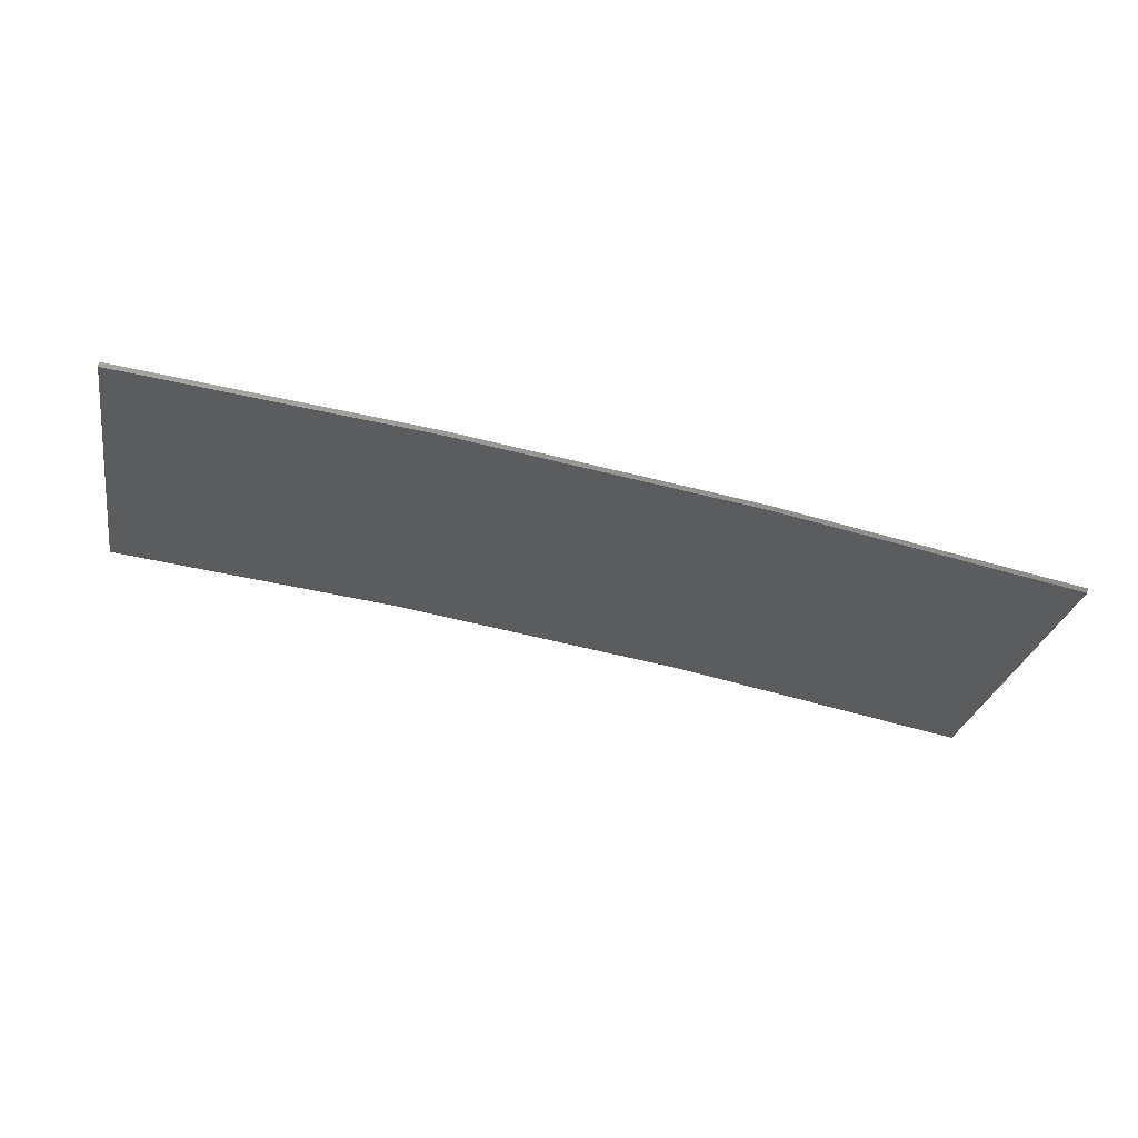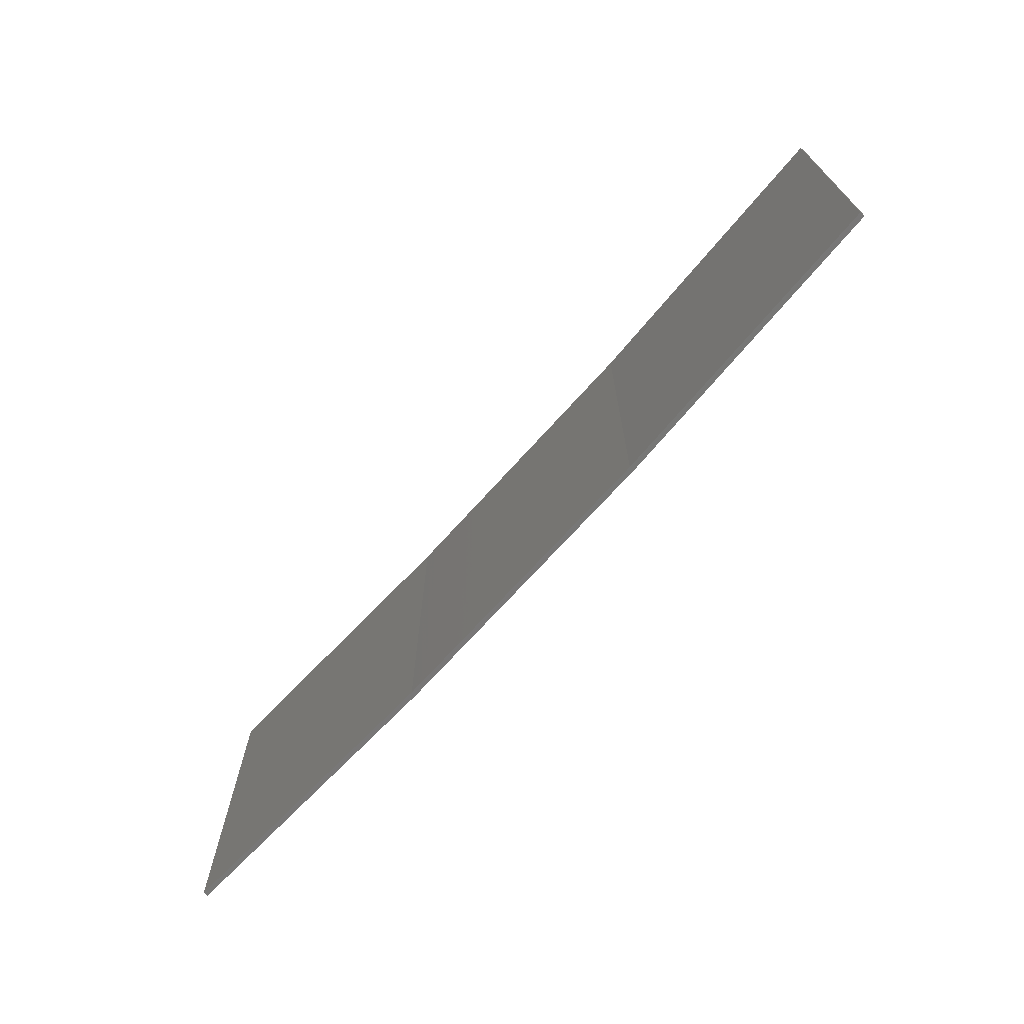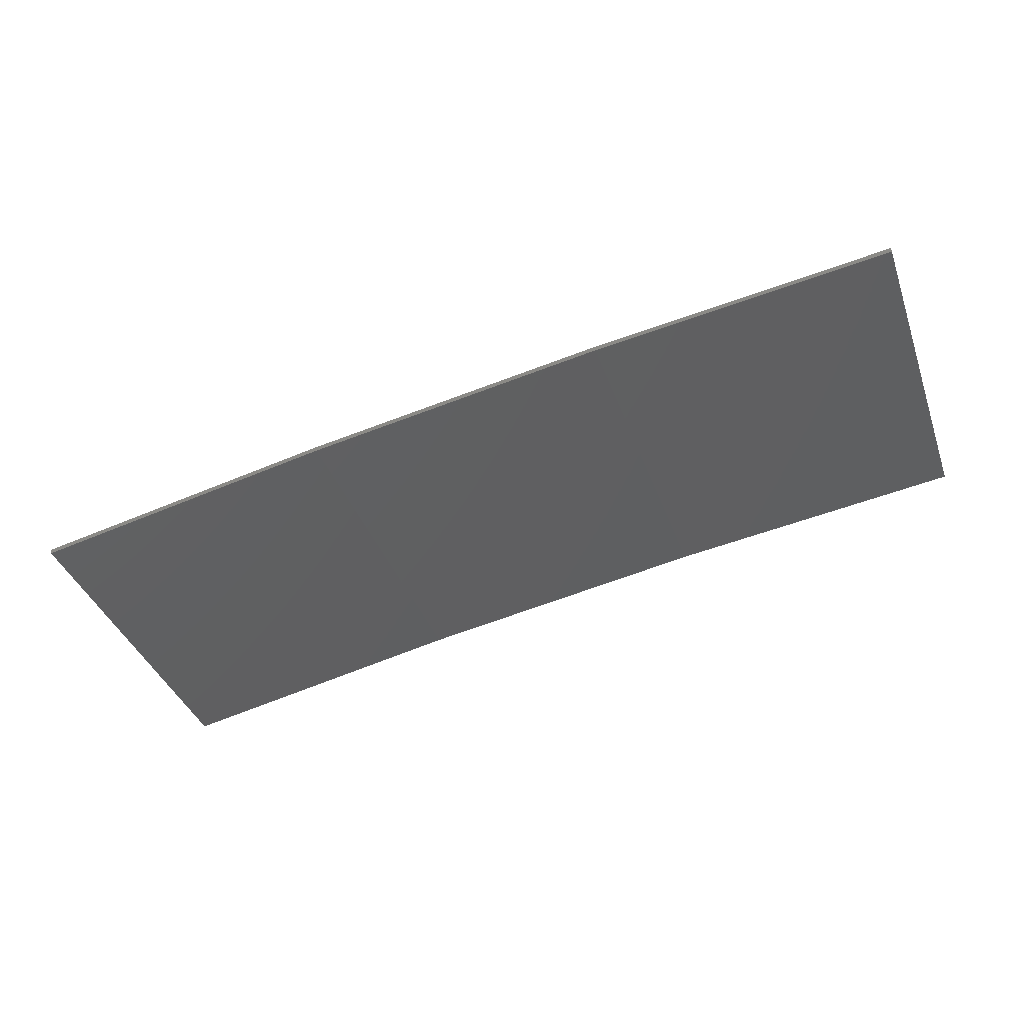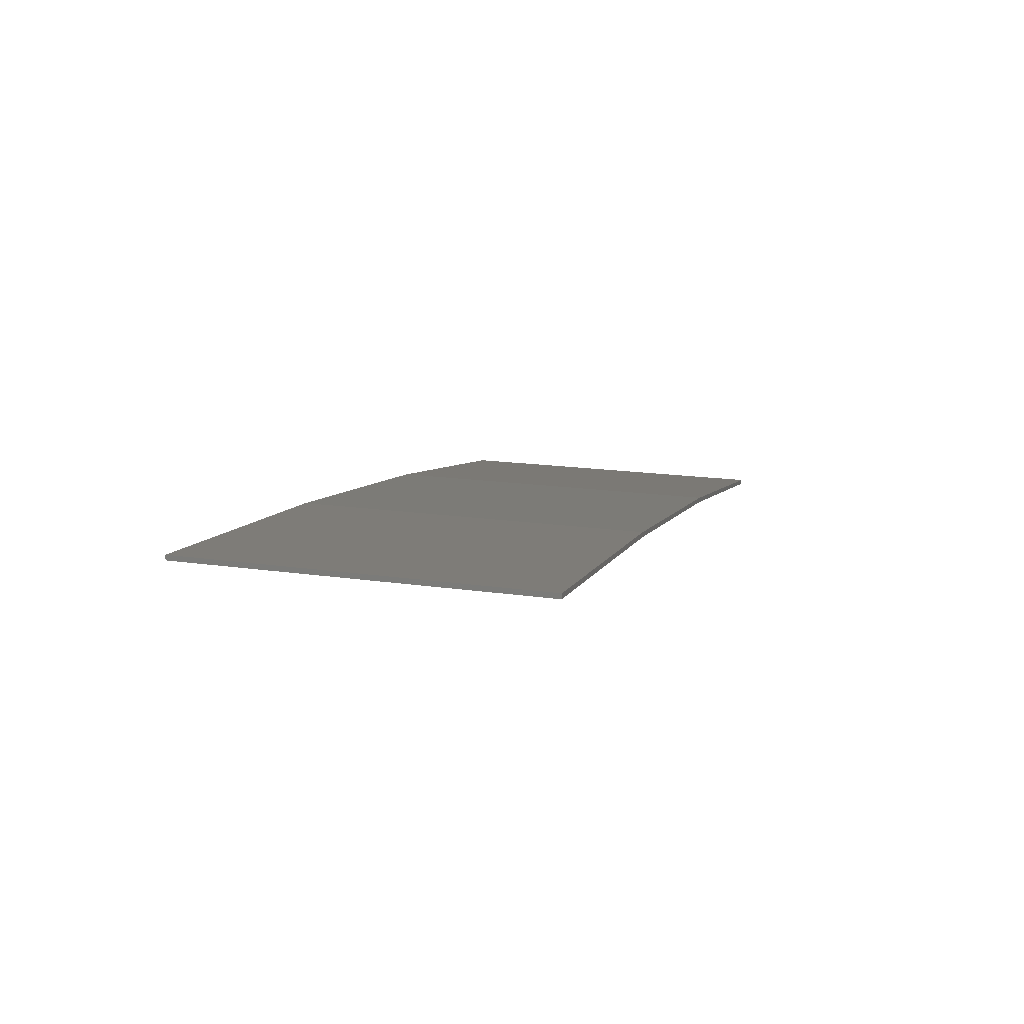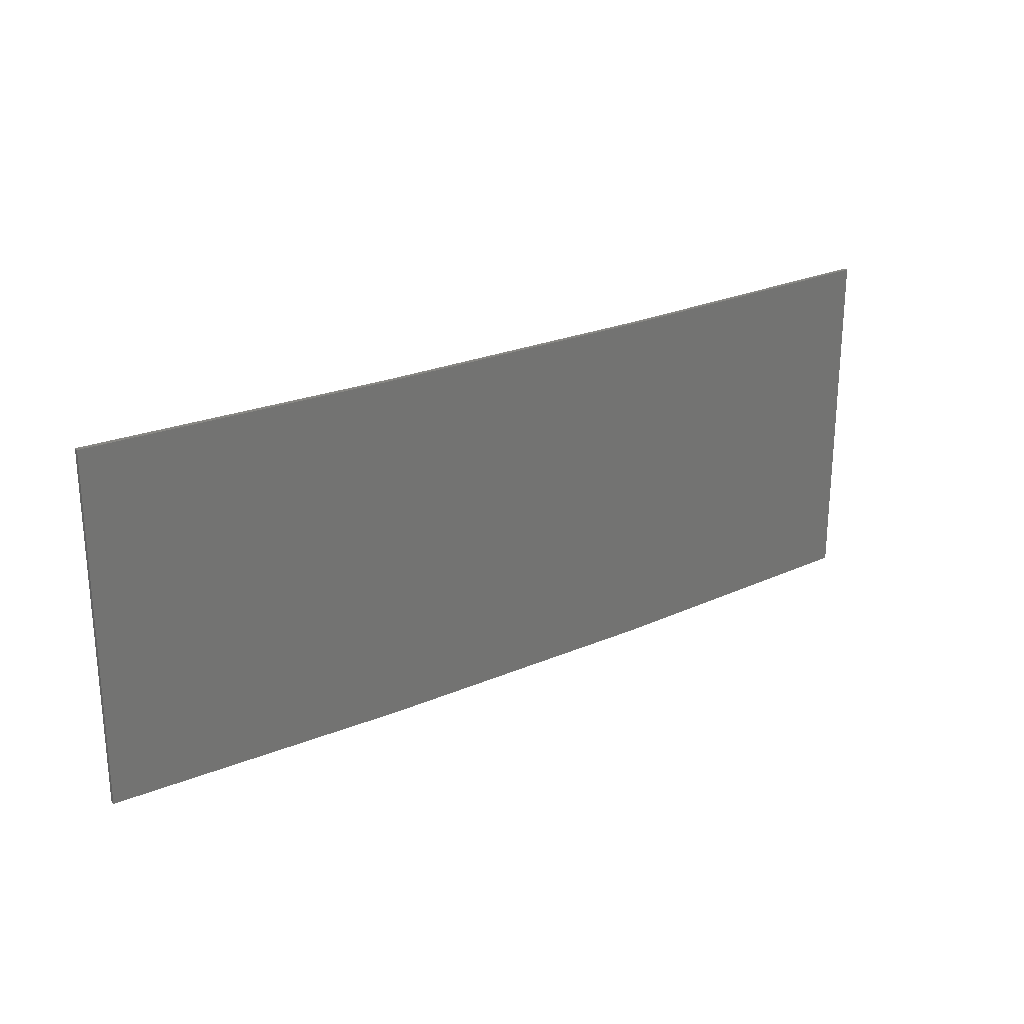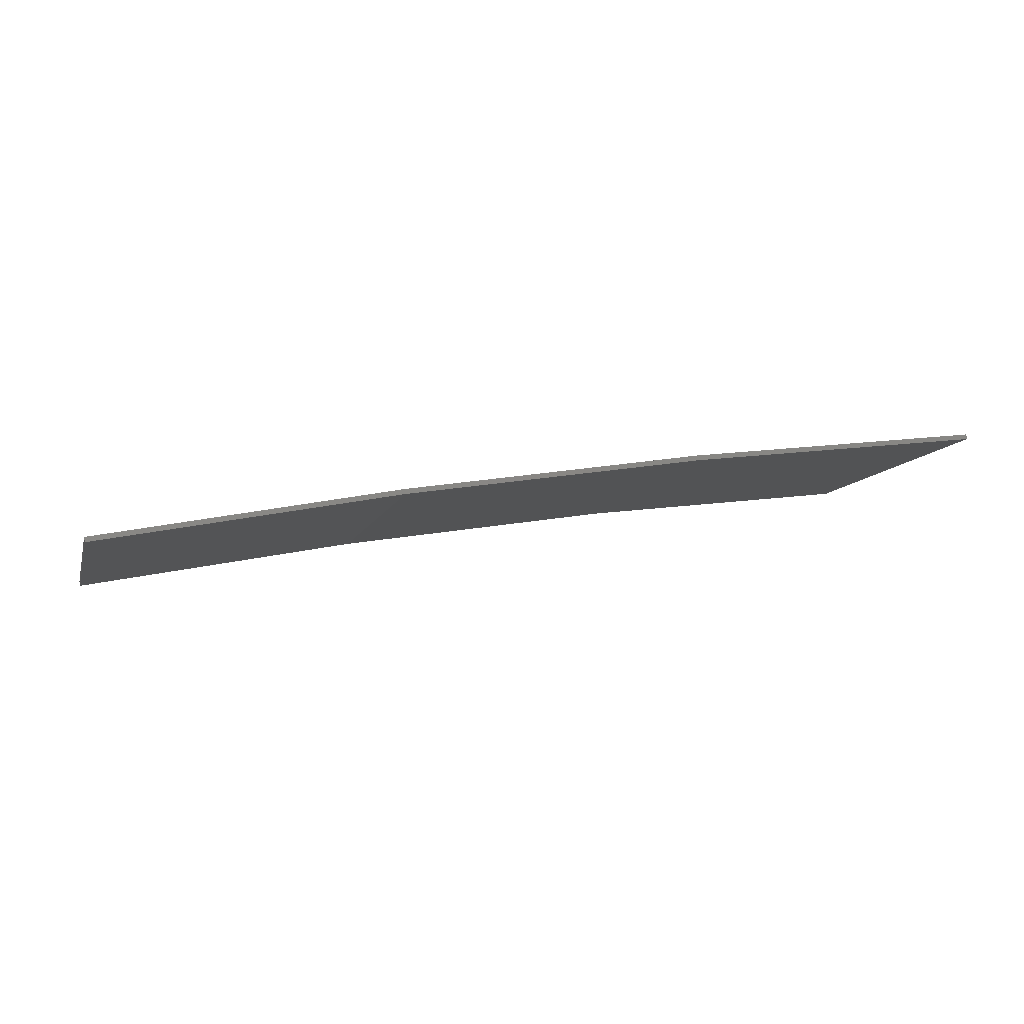
<metadata>
{"format":"stl","ext":"stl","renderer":"f3d","projection":"perspective","resolution":1024,"background":"white","views":[{"elev":-27.2,"azim":169.8,"up":"+Y"},{"elev":-70.0,"azim":57.1,"up":"+Z"},{"elev":-39.5,"azim":19.0,"up":"+Y"},{"elev":16.4,"azim":106.7,"up":"+Y"},{"elev":24.1,"azim":153.4,"up":"+Z"},{"elev":-9.1,"azim":-14.4,"up":"+Y"}]}
</metadata>
<code>
# stl→obj: 16 verts, 28 faces
v -9.877 3.851 -116.3
v -9.877 3.851 -119.9
v -12.92 3.477 -119.9
v -12.92 3.477 -116.3
v -15.95 2.999 -119.9
v -15.95 2.999 -116.3
v -18.96 2.419 -119.9
v -18.96 2.419 -116.3
v -18.95 2.37 -116.3
v -18.95 2.37 -119.9
v -9.872 3.801 -119.9
v -9.872 3.801 -116.3
v -12.91 3.427 -119.9
v -12.91 3.427 -116.3
v -15.94 2.95 -119.9
v -15.94 2.95 -116.3
f 1 2 3
f 4 3 5
f 4 1 3
f 6 5 7
f 6 4 5
f 8 6 7
f 9 8 7
f 9 7 10
f 11 12 13
f 13 14 15
f 12 14 13
f 15 16 10
f 14 16 15
f 16 9 10
f 1 12 11
f 1 11 2
f 16 6 9
f 9 6 8
f 14 4 16
f 16 4 6
f 12 1 14
f 14 1 4
f 5 15 10
f 5 10 7
f 3 13 15
f 3 15 5
f 2 11 13
f 2 13 3

</code>
